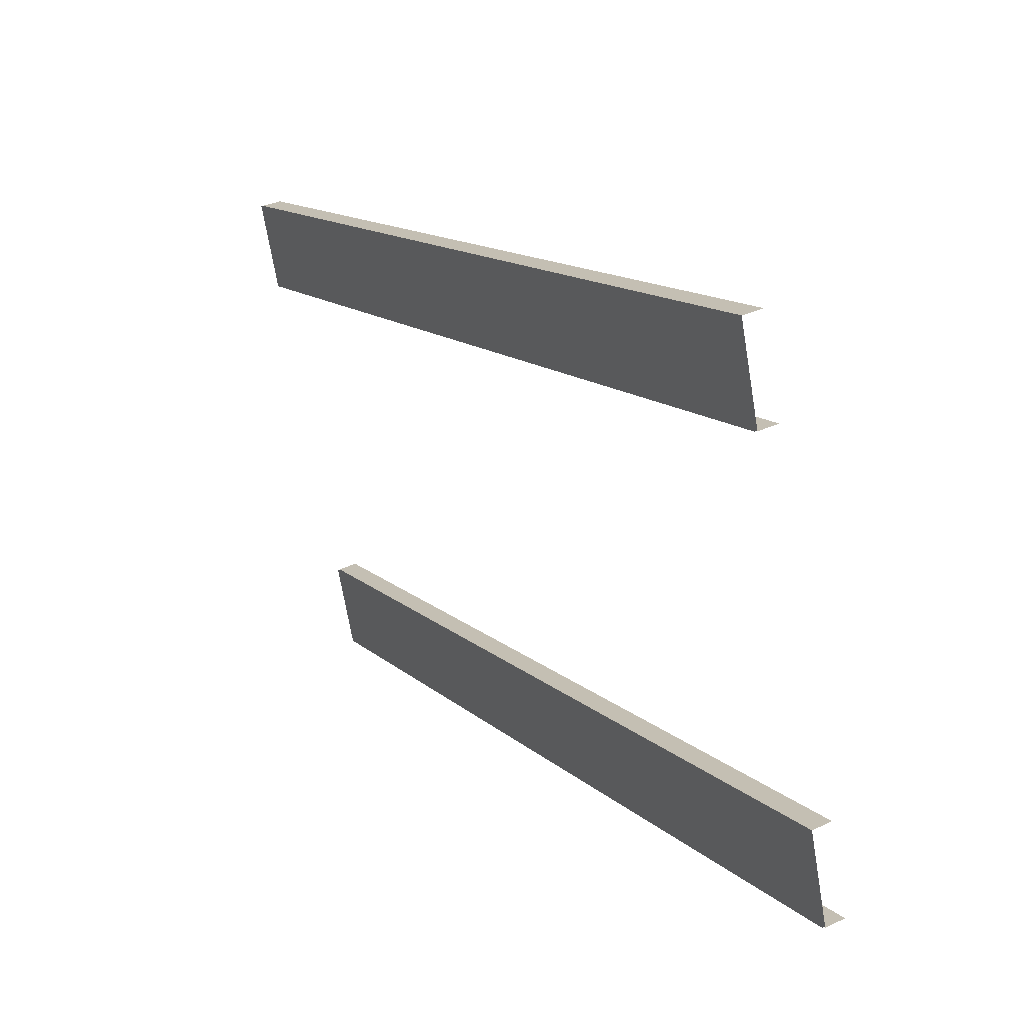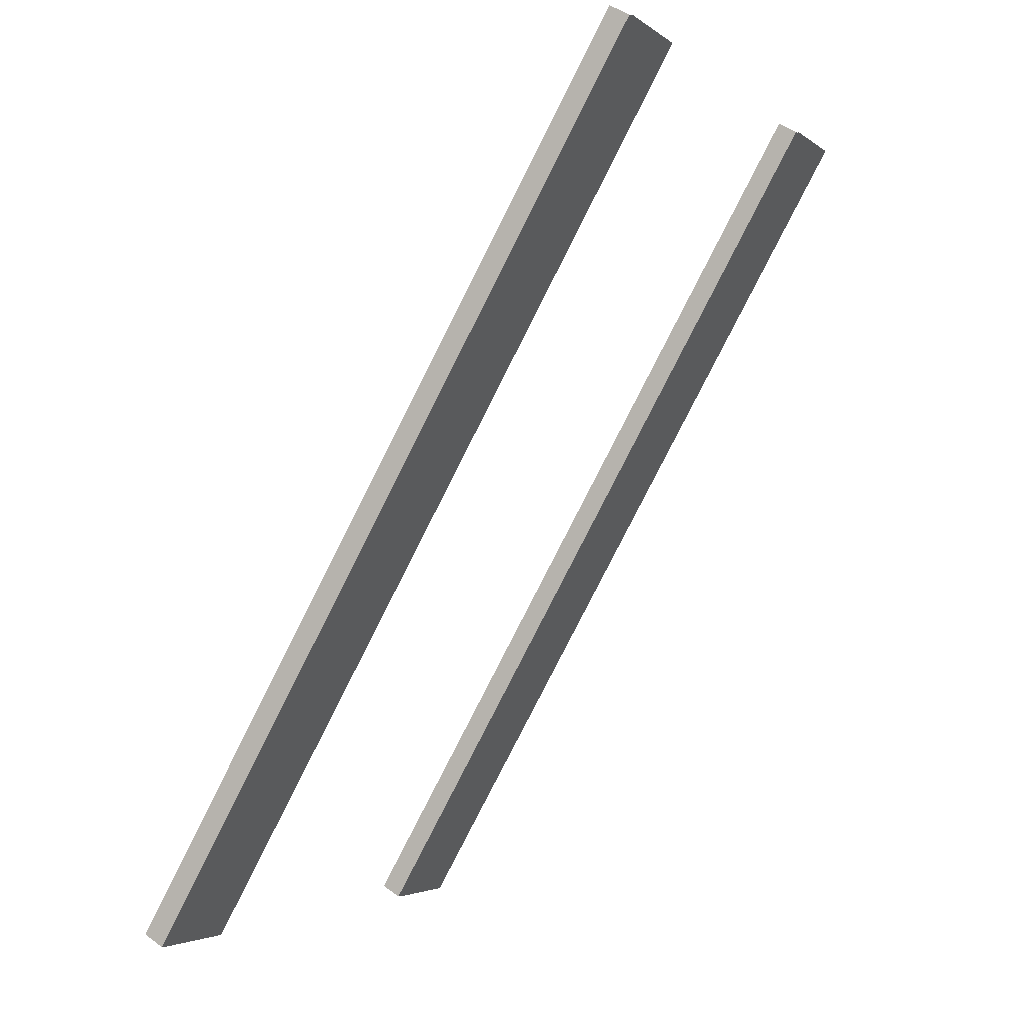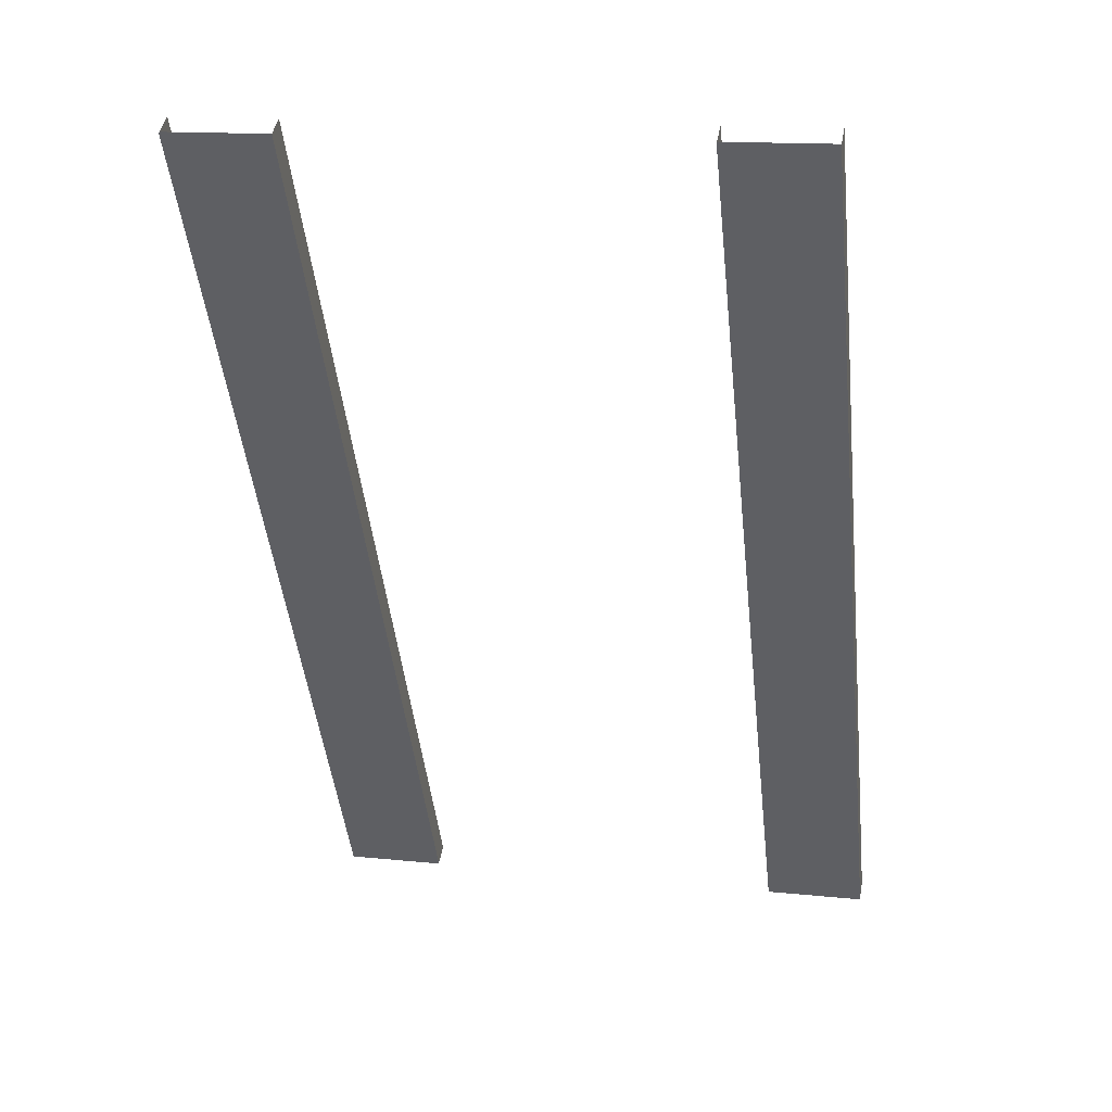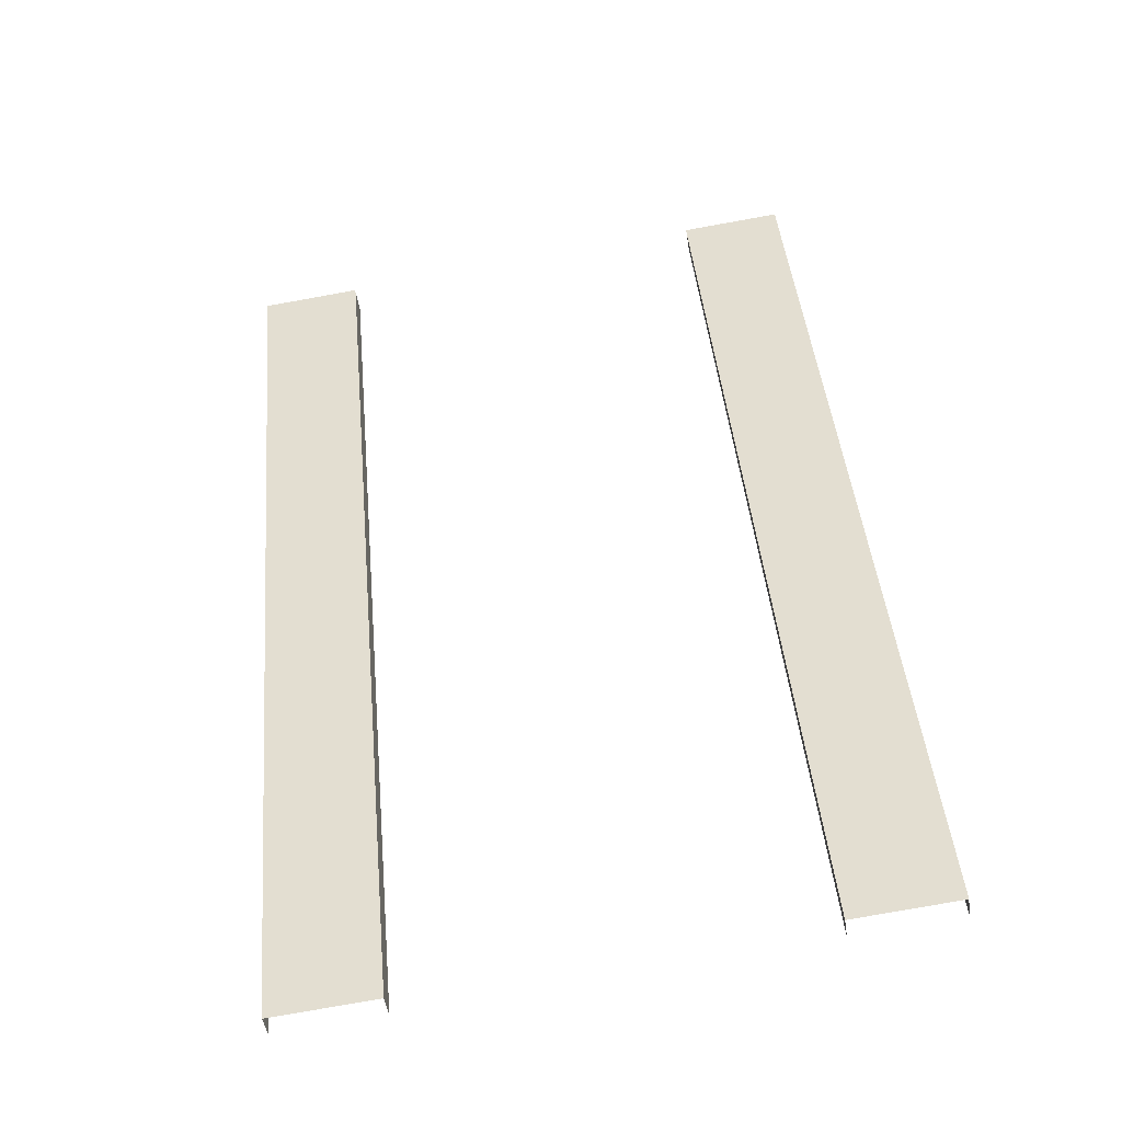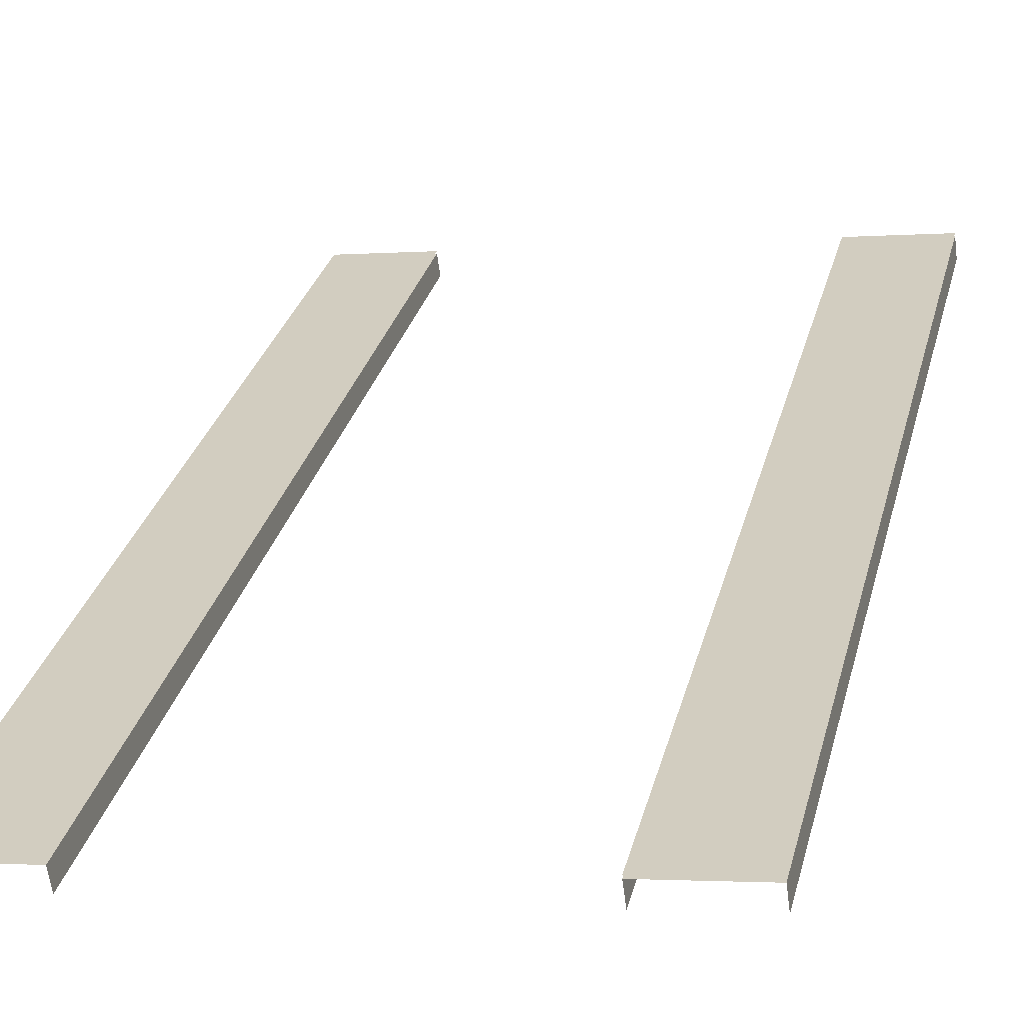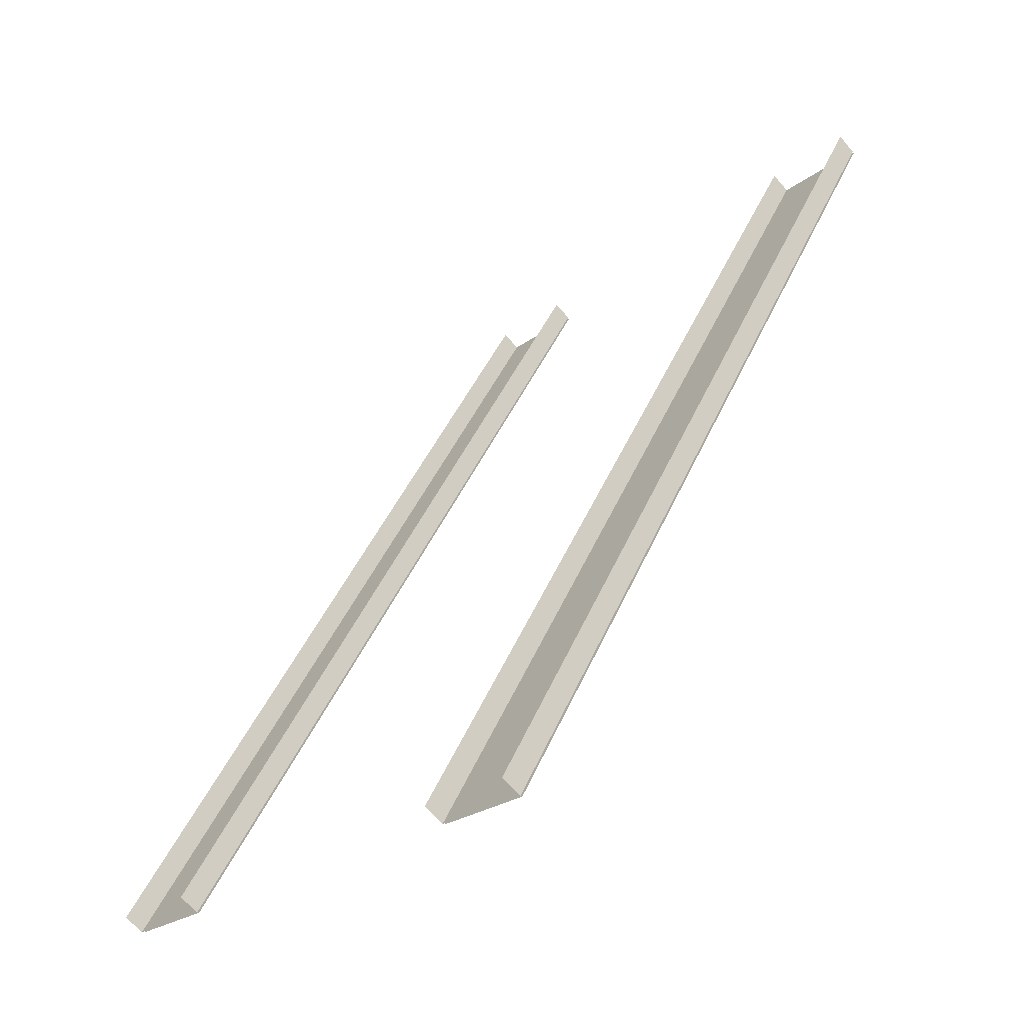
<metadata>
{"format":"obj","ext":"obj","renderer":"f3d","projection":"perspective","resolution":1024,"background":"white","views":[{"elev":-70.4,"azim":99.6,"up":"+Y"},{"elev":-3.8,"azim":-64.3,"up":"+Y"},{"elev":14.9,"azim":12.3,"up":"+Y"},{"elev":-77.9,"azim":10.2,"up":"+Y"},{"elev":-2.1,"azim":15.4,"up":"+Z"},{"elev":-25.5,"azim":-130.6,"up":"+Y"}]}
</metadata>
<code>
g wenzi01
v 162.8 -348.9 14.5
v 162.8 -237.9 78.59
v 146.6 -237.9 78.59
v 146.6 -348.9 14.5
v 224.6 -348.9 14.5
v 224.6 -237.9 78.59
v 208.4 -237.9 78.59
v 208.4 -348.9 14.5
v 162.8 -237.9 78.59
v 162.8 -348.9 14.5
v 162.8 -126.8 142.7
v 146.6 -126.8 142.7
v 224.6 -126.8 142.7
v 208.4 -126.8 142.7
v 208.4 -126.8 142.7
v 162.8 -126.8 142.7
v 162.8 -237.9 78.59
v 208.4 -237.9 78.59
v 162.8 -126.8 142.7
v 162.8 -15.76 206.8
v 146.6 -15.76 206.8
v 146.6 -126.8 142.7
v 224.6 -126.8 142.7
v 224.6 -15.76 206.8
v 208.4 -15.76 206.8
v 208.4 -126.8 142.7
v 162.8 -15.76 206.8
v 162.8 -126.8 142.7
v 162.8 95.31 270.9
v 146.6 95.31 270.9
v 224.6 95.31 270.9
v 208.4 95.31 270.9
v 208.4 95.31 270.9
v 162.8 95.31 270.9
v 162.8 -15.76 206.8
v 208.4 -15.76 206.8
v 162.8 95.31 270.9
v 162.8 206.3 335
v 146.6 206.3 335
v 146.6 95.31 270.9
v 224.6 95.31 270.9
v 224.6 206.3 335
v 208.4 206.3 335
v 208.4 95.31 270.9
v 162.8 206.3 335
v 162.8 95.31 270.9
v 162.8 317.4 399.2
v 146.6 317.4 399.2
v 224.6 317.4 399.2
v 208.4 317.4 399.2
v 208.4 317.4 399.2
v 162.8 317.4 399.2
v 162.8 206.3 335
v 208.4 206.3 335
v -162.8 -348.9 14.5
v -146.6 -348.9 14.5
v -146.6 -237.9 78.59
v -162.8 -237.9 78.59
v -224.6 -348.9 14.5
v -208.4 -348.9 14.5
v -208.4 -237.9 78.59
v -224.6 -237.9 78.59
v -162.8 -348.9 14.5
v -162.8 -237.9 78.59
v -162.8 -126.8 142.7
v -146.6 -126.8 142.7
v -224.6 -126.8 142.7
v -208.4 -126.8 142.7
v -208.4 -126.8 142.7
v -208.4 -237.9 78.59
v -162.8 -237.9 78.59
v -162.8 -126.8 142.7
v -162.8 -126.8 142.7
v -146.6 -126.8 142.7
v -146.6 -15.76 206.8
v -162.8 -15.76 206.8
v -224.6 -126.8 142.7
v -208.4 -126.8 142.7
v -208.4 -15.76 206.8
v -224.6 -15.76 206.8
v -162.8 -126.8 142.7
v -162.8 -15.76 206.8
v -162.8 95.31 270.9
v -146.6 95.31 270.9
v -224.6 95.31 270.9
v -208.4 95.31 270.9
v -208.4 95.31 270.9
v -208.4 -15.76 206.8
v -162.8 -15.76 206.8
v -162.8 95.31 270.9
v -162.8 95.31 270.9
v -146.6 95.31 270.9
v -146.6 206.3 335
v -162.8 206.3 335
v -224.6 95.31 270.9
v -208.4 95.31 270.9
v -208.4 206.3 335
v -224.6 206.3 335
v -162.8 95.31 270.9
v -162.8 206.3 335
v -162.8 317.4 399.2
v -146.6 317.4 399.2
v -224.6 317.4 399.2
v -208.4 317.4 399.2
v -208.4 317.4 399.2
v -208.4 206.3 335
v -162.8 206.3 335
v -162.8 317.4 399.2
f 1 2 3
f 3 4 1
f 5 6 7
f 7 8 5
f 8 7 9
f 9 10 8
f 11 12 3
f 3 2 11
f 13 14 7
f 7 6 13
f 15 16 17
f 17 18 15
f 19 20 21
f 21 22 19
f 23 24 25
f 25 26 23
f 26 25 27
f 27 28 26
f 29 30 21
f 21 20 29
f 31 32 25
f 25 24 31
f 33 34 35
f 35 36 33
f 37 38 39
f 39 40 37
f 41 42 43
f 43 44 41
f 44 43 45
f 45 46 44
f 47 48 39
f 39 38 47
f 49 50 43
f 43 42 49
f 51 52 53
f 53 54 51
f 55 56 57
f 57 58 55
f 59 60 61
f 61 62 59
f 60 63 64
f 64 61 60
f 65 58 57
f 57 66 65
f 67 62 61
f 61 68 67
f 69 70 71
f 71 72 69
f 73 74 75
f 75 76 73
f 77 78 79
f 79 80 77
f 78 81 82
f 82 79 78
f 83 76 75
f 75 84 83
f 85 80 79
f 79 86 85
f 87 88 89
f 89 90 87
f 91 92 93
f 93 94 91
f 95 96 97
f 97 98 95
f 96 99 100
f 100 97 96
f 101 94 93
f 93 102 101
f 103 98 97
f 97 104 103
f 105 106 107
f 107 108 105
g huodong_fuben_362_qiao01
v 224.6 -229.1 61.66
v 224.6 -237.9 76.86
v 224.6 -348.9 12.76
v 224.6 -340.1 -2.439
v 162.8 -348.9 12.76
v 162.8 -237.9 76.86
v 146.6 -237.9 76.86
v 146.6 -348.9 12.76
v 146.6 -237.9 76.86
v 146.6 -229.1 61.66
v 146.6 -340.1 -2.439
v 146.6 -348.9 12.76
v 224.6 -348.9 12.76
v 224.6 -237.9 76.86
v 208.4 -237.9 76.86
v 208.4 -348.9 12.76
v 162.8 -237.9 76.86
v 162.8 -348.9 12.76
v 224.6 -118 125.8
v 224.6 -126.8 141
v 162.8 -126.8 141
v 146.6 -126.8 141
v 146.6 -126.8 141
v 146.6 -118 125.8
v 224.6 -126.8 141
v 208.4 -126.8 141
v 208.4 -126.8 141
v 162.8 -126.8 141
v 162.8 -237.9 76.86
v 208.4 -237.9 76.86
v 224.6 -6.988 189.9
v 224.6 -15.76 205.1
v 224.6 -126.8 141
v 224.6 -118 125.8
v 162.8 -126.8 141
v 162.8 -15.76 205.1
v 146.6 -15.76 205.1
v 146.6 -126.8 141
v 146.6 -15.76 205.1
v 146.6 -6.988 189.9
v 146.6 -118 125.8
v 146.6 -126.8 141
v 224.6 -126.8 141
v 224.6 -15.76 205.1
v 208.4 -15.76 205.1
v 208.4 -126.8 141
v 162.8 -15.76 205.1
v 162.8 -126.8 141
v 224.6 104.1 254
v 224.6 95.31 269.2
v 162.8 95.31 269.2
v 146.6 95.31 269.2
v 146.6 95.31 269.2
v 146.6 104.1 254
v 224.6 95.31 269.2
v 208.4 95.31 269.2
v 208.4 95.31 269.2
v 162.8 95.31 269.2
v 162.8 -15.76 205.1
v 208.4 -15.76 205.1
v 224.6 215.1 318.1
v 224.6 206.3 333.3
v 224.6 95.31 269.2
v 224.6 104.1 254
v 162.8 95.31 269.2
v 162.8 206.3 333.3
v 146.6 206.3 333.3
v 146.6 95.31 269.2
v 146.6 206.3 333.3
v 146.6 215.1 318.1
v 146.6 104.1 254
v 146.6 95.31 269.2
v 224.6 95.31 269.2
v 224.6 206.3 333.3
v 208.4 206.3 333.3
v 208.4 95.31 269.2
v 162.8 206.3 333.3
v 162.8 95.31 269.2
v 224.6 326.2 382.2
v 224.6 317.4 397.4
v 162.8 317.4 397.4
v 146.6 317.4 397.4
v 146.6 317.4 397.4
v 146.6 326.2 382.2
v 224.6 317.4 397.4
v 208.4 317.4 397.4
v 208.4 317.4 397.4
v 162.8 317.4 397.4
v 162.8 206.3 333.3
v 208.4 206.3 333.3
v -224.6 -229.1 61.66
v -224.6 -340.1 -2.439
v -224.6 -348.9 12.76
v -224.6 -237.9 76.86
v -162.8 -348.9 12.76
v -146.6 -348.9 12.76
v -146.6 -237.9 76.86
v -162.8 -237.9 76.86
v -146.6 -237.9 76.86
v -146.6 -348.9 12.76
v -146.6 -340.1 -2.439
v -146.6 -229.1 61.66
v -224.6 -348.9 12.76
v -208.4 -348.9 12.76
v -208.4 -237.9 76.86
v -224.6 -237.9 76.86
v -162.8 -348.9 12.76
v -162.8 -237.9 76.86
v -224.6 -118 125.8
v -224.6 -126.8 141
v -162.8 -126.8 141
v -146.6 -126.8 141
v -146.6 -126.8 141
v -146.6 -118 125.8
v -224.6 -126.8 141
v -208.4 -126.8 141
v -208.4 -126.8 141
v -208.4 -237.9 76.86
v -162.8 -237.9 76.86
v -162.8 -126.8 141
v -224.6 -6.988 189.9
v -224.6 -118 125.8
v -224.6 -126.8 141
v -224.6 -15.76 205.1
v -162.8 -126.8 141
v -146.6 -126.8 141
v -146.6 -15.76 205.1
v -162.8 -15.76 205.1
v -146.6 -15.76 205.1
v -146.6 -126.8 141
v -146.6 -118 125.8
v -146.6 -6.988 189.9
v -224.6 -126.8 141
v -208.4 -126.8 141
v -208.4 -15.76 205.1
v -224.6 -15.76 205.1
v -162.8 -126.8 141
v -162.8 -15.76 205.1
v -224.6 104.1 254
v -224.6 95.31 269.2
v -162.8 95.31 269.2
v -146.6 95.31 269.2
v -146.6 95.31 269.2
v -146.6 104.1 254
v -224.6 95.31 269.2
v -208.4 95.31 269.2
v -208.4 95.31 269.2
v -208.4 -15.76 205.1
v -162.8 -15.76 205.1
v -162.8 95.31 269.2
v -224.6 215.1 318.1
v -224.6 104.1 254
v -224.6 95.31 269.2
v -224.6 206.3 333.3
v -162.8 95.31 269.2
v -146.6 95.31 269.2
v -146.6 206.3 333.3
v -162.8 206.3 333.3
v -146.6 206.3 333.3
v -146.6 95.31 269.2
v -146.6 104.1 254
v -146.6 215.1 318.1
v -224.6 95.31 269.2
v -208.4 95.31 269.2
v -208.4 206.3 333.3
v -224.6 206.3 333.3
v -162.8 95.31 269.2
v -162.8 206.3 333.3
v -224.6 326.2 382.2
v -224.6 317.4 397.4
v -162.8 317.4 397.4
v -146.6 317.4 397.4
v -146.6 317.4 397.4
v -146.6 326.2 382.2
v -224.6 317.4 397.4
v -208.4 317.4 397.4
v -208.4 317.4 397.4
v -208.4 206.3 333.3
v -162.8 206.3 333.3
v -162.8 317.4 397.4
f 109 110 111
f 111 112 109
f 113 114 115
f 115 116 113
f 117 118 119
f 119 120 117
f 121 122 123
f 123 124 121
f 124 123 125
f 125 126 124
f 127 128 110
f 110 109 127
f 129 130 115
f 115 114 129
f 131 132 118
f 118 117 131
f 133 134 123
f 123 122 133
f 135 136 137
f 137 138 135
f 139 140 141
f 141 142 139
f 143 144 145
f 145 146 143
f 147 148 149
f 149 150 147
f 151 152 153
f 153 154 151
f 154 153 155
f 155 156 154
f 157 158 140
f 140 139 157
f 159 160 145
f 145 144 159
f 161 162 148
f 148 147 161
f 163 164 153
f 153 152 163
f 165 166 167
f 167 168 165
f 169 170 171
f 171 172 169
f 173 174 175
f 175 176 173
f 177 178 179
f 179 180 177
f 181 182 183
f 183 184 181
f 184 183 185
f 185 186 184
f 187 188 170
f 170 169 187
f 189 190 175
f 175 174 189
f 191 192 178
f 178 177 191
f 193 194 183
f 183 182 193
f 195 196 197
f 197 198 195
f 199 200 201
f 201 202 199
f 203 204 205
f 205 206 203
f 207 208 209
f 209 210 207
f 211 212 213
f 213 214 211
f 212 215 216
f 216 213 212
f 217 199 202
f 202 218 217
f 219 206 205
f 205 220 219
f 221 207 210
f 210 222 221
f 223 214 213
f 213 224 223
f 225 226 227
f 227 228 225
f 229 230 231
f 231 232 229
f 233 234 235
f 235 236 233
f 237 238 239
f 239 240 237
f 241 242 243
f 243 244 241
f 242 245 246
f 246 243 242
f 247 229 232
f 232 248 247
f 249 236 235
f 235 250 249
f 251 237 240
f 240 252 251
f 253 244 243
f 243 254 253
f 255 256 257
f 257 258 255
f 259 260 261
f 261 262 259
f 263 264 265
f 265 266 263
f 267 268 269
f 269 270 267
f 271 272 273
f 273 274 271
f 272 275 276
f 276 273 272
f 277 259 262
f 262 278 277
f 279 266 265
f 265 280 279
f 281 267 270
f 270 282 281
f 283 274 273
f 273 284 283
f 285 286 287
f 287 288 285

</code>
